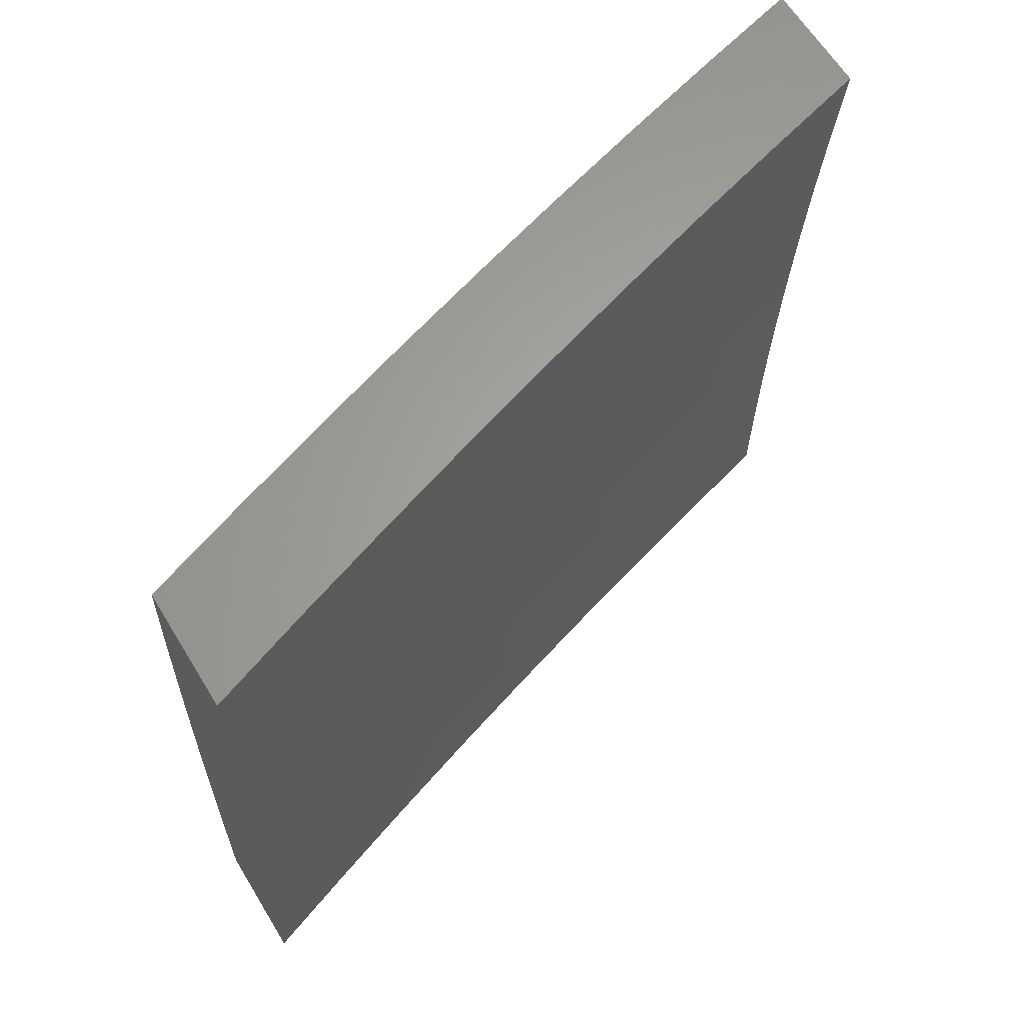
<metadata>
{"format":"stl","ext":"stl","renderer":"f3d","projection":"perspective","resolution":1024,"background":"white","views":[{"elev":63.0,"azim":58.6,"up":"+Y"}]}
</metadata>
<code>
# stl→obj: 424 verts, 844 faces
v -10.66 -1.273e-15 3.877
v -10.61 -1.271e-15 4
v -10.63 0.1234 3.938
v -10.61 0.1252 4
v -10.63 0.2474 3.938
v -10.61 0.2504 4
v -10.63 0.3719 3.938
v -10.61 0.3755 4
v -10.62 0.4969 3.938
v -10.6 0.5006 4
v -10.62 0.6225 3.938
v -10.59 0.6256 4
v -10.61 0.7486 3.938
v -10.59 0.7505 4
v -10.6 0.8751 3.938
v -10.58 0.8753 4
v -10.56 1 4
v -10.61 1 3.877
v -10.62 0.8769 3.875
v -10.63 0.7501 3.875
v -10.64 0.6238 3.875
v -10.64 0.4979 3.875
v -10.65 0.3726 3.875
v -10.65 0.2479 3.875
v -10.66 0.1236 3.875
v -10.68 0.1239 3.813
v -10.7 -1.277e-15 3.753
v -10.7 0.1241 3.751
v -10.72 0.1244 3.688
v -10.72 0.2493 3.688
v -10.74 0.2498 3.626
v -10.73 0.3755 3.626
v -10.75 0.3762 3.563
v -10.75 0.5027 3.563
v -10.76 0.5032 3.532
v -10.75 0.6303 3.532
v -10.76 0.6309 3.501
v -10.75 0.7586 3.501
v -10.76 0.7593 3.47
v -10.75 0.8876 3.47
v -10.76 0.8884 3.438
v -10.73 1 3.503
v -10.77 1 3.378
v -10.64 0.8786 3.813
v -10.65 1 3.753
v -10.66 0.8803 3.751
v -10.68 0.882 3.688
v -10.67 0.753 3.751
v -10.69 0.7545 3.688
v -10.68 0.6262 3.751
v -10.7 0.6274 3.688
v -10.69 0.4999 3.751
v -10.71 0.5009 3.688
v -10.69 0.3741 3.751
v -10.71 0.3748 3.688
v -10.7 0.2488 3.751
v -10.69 1 3.628
v -10.7 0.8836 3.626
v -10.71 0.7559 3.626
v -10.72 0.6286 3.626
v -10.73 0.5018 3.626
v -10.72 0.8853 3.563
v -10.73 0.8861 3.532
v -10.74 0.8869 3.501
v -10.74 0.758 3.532
v -10.8 1 3.252
v -10.79 0.8914 3.313
v -10.79 0.8907 3.344
v -10.78 0.8899 3.376
v -10.79 0.7613 3.376
v -10.78 0.7606 3.407
v -10.79 0.6325 3.407
v -10.78 0.632 3.438
v -10.78 0.5045 3.438
v -10.77 0.5041 3.47
v -10.78 0.3772 3.47
v -10.77 0.3769 3.501
v -10.77 0.2507 3.501
v -10.77 0.2505 3.532
v -10.77 0.1249 3.532
v -10.76 0.1248 3.563
v -10.78 -1.289e-15 3.503
v -10.74 -1.283e-15 3.628
v -10.84 1 3.126
v -10.83 0.8943 3.188
v -10.82 0.8936 3.219
v -10.81 0.8929 3.25
v -10.82 0.7638 3.25
v -10.81 0.7632 3.282
v -10.82 0.6347 3.282
v -10.81 0.6341 3.313
v -10.82 0.5062 3.313
v -10.81 0.5058 3.344
v -10.82 0.3785 3.344
v -10.81 0.3782 3.376
v -10.81 0.2515 3.376
v -10.8 0.2513 3.407
v -10.81 0.1254 3.407
v -10.8 0.1253 3.438
v -10.81 -1.296e-15 3.378
v -10.87 1 3
v -10.86 0.8971 3.063
v -10.86 0.8964 3.094
v -10.85 0.8957 3.125
v -10.86 0.7662 3.125
v -10.85 0.7656 3.157
v -10.86 0.6367 3.157
v -10.85 0.6362 3.188
v -10.86 0.5079 3.188
v -10.85 0.5075 3.219
v -10.85 0.3798 3.219
v -10.84 0.3794 3.25
v -10.85 0.2524 3.25
v -10.84 0.2522 3.282
v -10.84 0.1258 3.282
v -10.83 0.1257 3.313
v -10.85 -1.302e-15 3.252
v -10.87 0.8978 3.031
v -10.88 0.8753 3
v -10.88 0.768 3.031
v -10.89 0.7505 3
v -10.89 0.6387 3.031
v -10.9 0.6256 3
v -10.9 0.5098 3.031
v -10.91 0.5006 3
v -10.9 0.3815 3.031
v -10.91 0.3755 3
v -10.91 0.2538 3.031
v -10.92 0.2504 3
v -10.91 0.1266 3.031
v -10.92 0.1252 3
v -10.92 -1.308e-15 3
v -10.9 0.1265 3.063
v -10.89 -1.306e-15 3.126
v -10.89 0.1264 3.094
v -10.89 0.1263 3.125
v -10.89 0.2534 3.094
v -10.88 0.2532 3.125
v -10.89 0.3809 3.094
v -10.88 0.3807 3.125
v -10.88 0.5091 3.094
v -10.87 0.5087 3.125
v -10.87 0.6377 3.094
v -10.87 0.6372 3.125
v -10.87 0.7668 3.094
v -10.87 0.1261 3.188
v -10.88 0.1262 3.157
v -10.74 0.1246 3.626
v -10.76 0.2502 3.563
v -10.76 0.3765 3.532
v -10.77 0.5036 3.501
v -10.77 0.6314 3.47
v -10.77 0.76 3.438
v -10.77 0.8892 3.407
v -10.67 0.2483 3.813
v -10.67 0.3734 3.813
v -10.67 0.4989 3.813
v -10.66 0.625 3.813
v -10.65 0.7516 3.813
v -10.78 0.125 3.501
v -10.79 0.1252 3.47
v -10.79 0.2511 3.438
v -10.8 0.3779 3.407
v -10.8 0.5054 3.376
v -10.8 0.6336 3.344
v -10.81 0.7625 3.313
v -10.8 0.8922 3.282
v -10.78 0.2509 3.47
v -10.81 0.1255 3.376
v -10.82 0.1256 3.344
v -10.83 0.252 3.313
v -10.84 0.3791 3.282
v -10.84 0.5071 3.25
v -10.84 0.6357 3.219
v -10.84 0.765 3.188
v -10.84 0.895 3.157
v -10.82 0.2518 3.344
v -10.85 0.1259 3.25
v -10.86 0.126 3.219
v -10.87 0.2528 3.188
v -10.87 0.253 3.157
v -10.87 0.3804 3.157
v -10.86 0.2526 3.219
v -10.9 0.2536 3.063
v -10.9 0.3812 3.063
v -10.89 0.5094 3.063
v -10.88 0.6382 3.063
v -10.87 0.7674 3.063
v -10.79 0.3775 3.438
v -10.83 0.3788 3.313
v -10.86 0.3801 3.188
v -10.79 0.5049 3.407
v -10.83 0.5066 3.282
v -10.86 0.5083 3.157
v -10.74 0.6297 3.563
v -10.73 0.7573 3.563
v -10.8 0.6331 3.376
v -10.83 0.6352 3.25
v -10.8 0.7619 3.344
v -10.83 0.7644 3.219
v -10.46 1 3.877
v -10.42 1 4
v -10.45 0.9386 3.938
v -10.43 0.8753 4
v -10.45 0.8751 3.938
v -10.44 0.7505 4
v -10.46 0.7486 3.938
v -10.45 0.6256 4
v -10.47 0.6225 3.938
v -10.46 0.5006 4
v -10.48 0.4969 3.938
v -10.46 0.3756 4
v -10.48 0.3719 3.938
v -10.47 0.2504 4
v -10.49 0.2473 3.938
v -10.47 0.1252 4
v -10.49 0.1234 3.938
v -10.47 -1.253e-15 4
v -10.51 -1.255e-15 3.877
v -10.56 -1.259e-15 3.753
v -10.53 0.1239 3.813
v -10.51 0.1236 3.875
v -10.6 -1.265e-15 3.628
v -10.58 0.1244 3.688
v -10.56 0.1241 3.751
v -10.53 0.2483 3.813
v -10.51 0.2478 3.875
v -10.51 0.3726 3.875
v -10.64 -1.272e-15 3.503
v -10.62 0.1248 3.563
v -10.6 0.1246 3.626
v -10.57 0.2493 3.688
v -10.55 0.2488 3.751
v -10.55 0.3741 3.751
v -10.53 0.3734 3.813
v -10.52 0.499 3.813
v -10.5 0.498 3.875
v -10.49 0.6238 3.875
v -10.67 -1.279e-15 3.378
v -10.65 0.1253 3.438
v -10.65 0.1252 3.47
v -10.64 0.1251 3.501
v -10.63 0.2507 3.501
v -10.62 0.2505 3.532
v -10.62 0.3766 3.532
v -10.61 0.3763 3.563
v -10.6 0.5028 3.563
v -10.58 0.5019 3.626
v -10.58 0.6288 3.626
v -10.56 0.6275 3.688
v -10.55 0.7546 3.688
v -10.53 0.7532 3.751
v -10.52 0.8805 3.751
v -10.5 0.8787 3.813
v -10.49 0.9424 3.813
v -10.47 0.9405 3.875
v -10.71 -1.285e-15 3.253
v -10.69 0.1257 3.313
v -10.68 0.1256 3.344
v -10.67 0.1255 3.376
v -10.67 0.2516 3.376
v -10.66 0.2514 3.407
v -10.66 0.378 3.407
v -10.65 0.3777 3.438
v -10.64 0.5047 3.438
v -10.63 0.5042 3.47
v -10.63 0.6317 3.47
v -10.62 0.6311 3.501
v -10.61 0.7589 3.501
v -10.6 0.7582 3.532
v -10.59 0.8864 3.532
v -10.58 0.8856 3.563
v -10.57 0.9498 3.563
v -10.55 0.948 3.626
v -10.55 1 3.628
v -10.53 0.9462 3.688
v -10.51 1 3.753
v -10.51 0.9443 3.751
v -10.75 -1.289e-15 3.126
v -10.73 0.1262 3.188
v -10.72 0.1261 3.219
v -10.71 0.1259 3.251
v -10.71 0.2525 3.251
v -10.7 0.2523 3.282
v -10.69 0.3793 3.282
v -10.69 0.379 3.313
v -10.68 0.5064 3.313
v -10.67 0.506 3.344
v -10.66 0.6339 3.344
v -10.65 0.6333 3.376
v -10.65 0.7616 3.376
v -10.64 0.7609 3.407
v -10.63 0.8896 3.407
v -10.62 0.8888 3.438
v -10.61 0.9532 3.438
v -10.6 0.9524 3.47
v -10.59 1 3.503
v -10.59 0.9515 3.501
v -10.58 0.9506 3.532
v -10.6 0.8872 3.501
v -10.78 -1.291e-15 3
v -10.76 0.1266 3.063
v -10.75 0.1265 3.094
v -10.75 0.1264 3.125
v -10.74 0.2533 3.125
v -10.73 0.2531 3.157
v -10.73 0.3806 3.157
v -10.72 0.3802 3.188
v -10.72 0.5081 3.188
v -10.71 0.5077 3.219
v -10.7 0.636 3.219
v -10.69 0.6355 3.251
v -10.68 0.7642 3.251
v -10.67 0.7636 3.282
v -10.66 0.8927 3.282
v -10.65 0.8919 3.313
v -10.65 0.9566 3.313
v -10.64 0.9557 3.344
v -10.62 1 3.378
v -10.63 0.9549 3.376
v -10.62 0.9541 3.407
v -10.64 0.8904 3.376
v -10.77 0.1267 3.031
v -10.78 0.1252 3
v -10.78 0.2504 3
v -10.77 0.2539 3.031
v -10.77 0.3755 3
v -10.76 0.3818 3.031
v -10.77 0.5006 3
v -10.76 0.5102 3.031
v -10.76 0.6256 3
v -10.75 0.6391 3.031
v -10.75 0.7505 3
v -10.74 0.7685 3.031
v -10.74 0.8753 3
v -10.73 0.8984 3.031
v -10.73 0.9636 3.031
v -10.72 0.9628 3.063
v -10.73 1 3
v -10.7 1 3.126
v -10.66 1 3.253
v -10.68 0.9597 3.188
v -10.69 0.9605 3.157
v -10.7 0.9613 3.125
v -10.71 0.8963 3.125
v -10.72 0.897 3.094
v -10.73 0.7673 3.094
v -10.73 0.7679 3.063
v -10.74 0.6386 3.063
v -10.66 0.9574 3.282
v -10.67 0.9582 3.251
v -10.67 0.8934 3.251
v -10.68 0.8941 3.219
v -10.69 0.7649 3.219
v -10.7 0.7655 3.188
v -10.71 0.6366 3.188
v -10.72 0.6371 3.157
v -10.72 0.5085 3.157
v -10.73 0.509 3.125
v -10.74 0.3809 3.125
v -10.75 0.3812 3.094
v -10.75 0.2535 3.094
v -10.76 0.2537 3.063
v -10.48 0.8769 3.875
v -10.49 0.7501 3.875
v -10.54 0.8822 3.688
v -10.56 0.8839 3.626
v -10.57 0.7561 3.626
v -10.61 0.888 3.47
v -10.62 0.7596 3.47
v -10.64 0.8911 3.344
v -10.66 0.7623 3.344
v -10.67 0.959 3.219
v -10.69 0.8949 3.188
v -10.7 0.8956 3.157
v -10.71 0.7661 3.157
v -10.71 0.9621 3.094
v -10.72 0.8977 3.063
v -10.51 0.7517 3.813
v -10.54 0.6263 3.751
v -10.56 0.5009 3.688
v -10.59 0.3756 3.626
v -10.61 0.2503 3.563
v -10.63 0.125 3.532
v -10.59 0.7575 3.563
v -10.61 0.6305 3.532
v -10.62 0.5038 3.501
v -10.64 0.3773 3.47
v -10.65 0.2512 3.438
v -10.66 0.1254 3.407
v -10.63 0.7603 3.438
v -10.65 0.6328 3.407
v -10.66 0.5056 3.376
v -10.68 0.3787 3.344
v -10.69 0.2521 3.313
v -10.7 0.1258 3.282
v -10.66 0.7629 3.313
v -10.68 0.635 3.282
v -10.7 0.5073 3.251
v -10.71 0.3799 3.219
v -10.73 0.2529 3.188
v -10.74 0.1263 3.157
v -10.72 0.7667 3.125
v -10.73 0.6381 3.094
v -10.75 0.5098 3.063
v -10.52 0.6251 3.813
v -10.6 0.6299 3.563
v -10.64 0.6322 3.438
v -10.67 0.6344 3.313
v -10.73 0.6376 3.125
v -10.54 0.5 3.751
v -10.57 0.3749 3.688
v -10.59 0.2498 3.626
v -10.61 0.5033 3.532
v -10.63 0.377 3.501
v -10.64 0.251 3.47
v -10.65 0.5051 3.407
v -10.67 0.3783 3.376
v -10.68 0.2519 3.344
v -10.69 0.5069 3.282
v -10.7 0.3796 3.251
v -10.72 0.2527 3.219
v -10.74 0.5094 3.094
v -10.76 0.3815 3.063
f 1 2 3
f 3 2 4
f 3 4 5
f 5 4 6
f 5 6 7
f 7 6 8
f 7 8 9
f 9 8 10
f 9 10 11
f 11 10 12
f 11 12 13
f 13 12 14
f 13 14 15
f 15 14 16
f 15 16 17
f 17 18 15
f 15 18 19
f 15 19 13
f 13 19 20
f 13 20 11
f 11 20 21
f 11 21 9
f 9 21 22
f 9 22 7
f 7 22 23
f 7 23 5
f 5 23 24
f 5 24 3
f 3 24 25
f 3 25 1
f 1 25 26
f 1 26 27
f 27 26 28
f 27 28 29
f 29 28 30
f 29 30 31
f 31 30 32
f 31 32 33
f 33 32 34
f 33 34 35
f 35 34 36
f 35 36 37
f 37 36 38
f 37 38 39
f 39 38 40
f 39 40 41
f 41 40 42
f 41 42 43
f 19 18 44
f 44 18 45
f 44 45 46
f 46 45 47
f 46 47 48
f 48 47 49
f 48 49 50
f 50 49 51
f 50 51 52
f 52 51 53
f 52 53 54
f 54 53 55
f 54 55 56
f 56 55 30
f 56 30 28
f 45 57 47
f 47 57 58
f 47 58 49
f 49 58 59
f 49 59 51
f 51 59 60
f 51 60 53
f 53 60 61
f 53 61 55
f 55 61 32
f 55 32 30
f 58 57 62
f 62 57 42
f 62 42 63
f 63 42 64
f 63 64 65
f 65 64 38
f 65 38 36
f 66 67 43
f 43 67 68
f 43 68 69
f 69 68 70
f 69 70 71
f 71 70 72
f 71 72 73
f 73 72 74
f 73 74 75
f 75 74 76
f 75 76 77
f 77 76 78
f 77 78 79
f 79 78 80
f 79 80 81
f 81 80 82
f 81 82 83
f 84 85 66
f 66 85 86
f 66 86 87
f 87 86 88
f 87 88 89
f 89 88 90
f 89 90 91
f 91 90 92
f 91 92 93
f 93 92 94
f 93 94 95
f 95 94 96
f 95 96 97
f 97 96 98
f 97 98 99
f 99 98 100
f 99 100 82
f 101 102 84
f 84 102 103
f 84 103 104
f 104 103 105
f 104 105 106
f 106 105 107
f 106 107 108
f 108 107 109
f 108 109 110
f 110 109 111
f 110 111 112
f 112 111 113
f 112 113 114
f 114 113 115
f 114 115 116
f 116 115 117
f 116 117 100
f 102 101 118
f 118 101 119
f 118 119 120
f 120 119 121
f 120 121 122
f 122 121 123
f 122 123 124
f 124 123 125
f 124 125 126
f 126 125 127
f 126 127 128
f 128 127 129
f 128 129 130
f 130 129 131
f 130 131 132
f 130 132 133
f 133 132 134
f 133 134 135
f 135 134 136
f 135 136 137
f 137 136 138
f 137 138 139
f 139 138 140
f 139 140 141
f 141 140 142
f 141 142 143
f 143 142 144
f 143 144 145
f 145 144 105
f 145 105 103
f 117 146 134
f 134 146 147
f 134 147 136
f 136 147 138
f 27 29 83
f 83 29 148
f 83 148 81
f 81 148 149
f 81 149 79
f 79 149 150
f 79 150 77
f 77 150 151
f 77 151 75
f 75 151 152
f 75 152 73
f 73 152 153
f 73 153 71
f 71 153 154
f 71 154 69
f 69 154 43
f 56 28 26
f 26 25 155
f 155 25 24
f 155 24 156
f 156 24 23
f 156 23 157
f 157 23 22
f 157 22 158
f 158 22 21
f 158 21 159
f 159 21 20
f 159 20 44
f 44 20 19
f 149 148 31
f 31 148 29
f 80 160 82
f 82 160 161
f 82 161 99
f 99 161 162
f 99 162 97
f 97 162 163
f 97 163 95
f 95 163 164
f 95 164 93
f 93 164 165
f 93 165 91
f 91 165 166
f 91 166 89
f 89 166 167
f 89 167 87
f 87 167 66
f 80 78 160
f 160 78 168
f 160 168 161
f 161 168 162
f 98 169 100
f 100 169 170
f 100 170 116
f 116 170 171
f 116 171 114
f 114 171 172
f 114 172 112
f 112 172 173
f 112 173 110
f 110 173 174
f 110 174 108
f 108 174 175
f 108 175 106
f 106 175 176
f 106 176 104
f 104 176 84
f 98 96 169
f 169 96 177
f 169 177 170
f 170 177 171
f 115 178 117
f 117 178 179
f 117 179 146
f 146 179 180
f 146 180 181
f 181 180 182
f 181 182 140
f 140 182 142
f 115 113 178
f 178 113 183
f 178 183 179
f 179 183 180
f 138 147 181
f 181 147 146
f 128 130 133
f 133 135 184
f 184 135 137
f 184 137 185
f 185 137 139
f 185 139 186
f 186 139 141
f 186 141 187
f 187 141 143
f 187 143 188
f 188 143 145
f 188 145 102
f 102 145 103
f 54 56 155
f 155 56 26
f 54 155 156
f 150 149 33
f 33 149 31
f 78 76 168
f 168 76 189
f 168 189 162
f 162 189 163
f 96 94 177
f 177 94 190
f 177 190 171
f 171 190 172
f 113 111 183
f 183 111 191
f 183 191 180
f 180 191 182
f 140 138 181
f 126 128 184
f 184 128 133
f 126 184 185
f 52 54 156
f 52 156 157
f 34 32 61
f 151 150 35
f 35 150 33
f 76 74 189
f 189 74 192
f 189 192 163
f 163 192 164
f 94 92 190
f 190 92 193
f 190 193 172
f 172 193 173
f 111 109 191
f 191 109 194
f 191 194 182
f 182 194 142
f 124 126 185
f 124 185 186
f 50 52 157
f 50 157 158
f 34 61 195
f 195 61 60
f 195 60 196
f 196 60 59
f 196 59 62
f 62 59 58
f 152 151 37
f 37 151 35
f 74 72 192
f 192 72 197
f 192 197 164
f 164 197 165
f 92 90 193
f 193 90 198
f 193 198 173
f 173 198 174
f 144 142 194
f 144 194 107
f 107 194 109
f 122 124 186
f 122 186 187
f 48 50 158
f 48 158 159
f 65 36 195
f 195 36 34
f 65 195 196
f 153 152 39
f 39 152 37
f 72 70 197
f 197 70 199
f 197 199 165
f 165 199 166
f 90 88 198
f 198 88 200
f 198 200 174
f 174 200 175
f 105 144 107
f 120 122 187
f 120 187 188
f 46 48 159
f 46 159 44
f 63 65 196
f 63 196 62
f 40 38 64
f 154 153 41
f 41 153 39
f 70 68 199
f 199 68 67
f 199 67 166
f 166 67 167
f 88 86 200
f 200 86 85
f 200 85 175
f 175 85 176
f 118 120 188
f 118 188 102
f 42 40 64
f 43 154 41
f 66 167 67
f 84 176 85
f 201 202 203
f 203 202 204
f 203 204 205
f 205 204 206
f 205 206 207
f 207 206 208
f 207 208 209
f 209 208 210
f 209 210 211
f 211 210 212
f 211 212 213
f 213 212 214
f 213 214 215
f 215 214 216
f 215 216 217
f 217 216 218
f 217 218 219
f 220 221 219
f 219 221 222
f 219 222 217
f 217 222 215
f 223 224 220
f 220 224 225
f 220 225 221
f 221 225 226
f 221 226 227
f 227 226 228
f 227 228 213
f 213 228 211
f 229 230 223
f 223 230 231
f 223 231 224
f 224 231 232
f 224 232 233
f 233 232 234
f 233 234 235
f 235 234 236
f 235 236 237
f 237 236 238
f 237 238 209
f 209 238 207
f 239 240 229
f 229 240 241
f 229 241 242
f 242 241 243
f 242 243 244
f 244 243 245
f 244 245 246
f 246 245 247
f 246 247 248
f 248 247 249
f 248 249 250
f 250 249 251
f 250 251 252
f 252 251 253
f 252 253 254
f 254 253 255
f 254 255 256
f 256 255 201
f 256 201 203
f 257 258 239
f 239 258 259
f 239 259 260
f 260 259 261
f 260 261 262
f 262 261 263
f 262 263 264
f 264 263 265
f 264 265 266
f 266 265 267
f 266 267 268
f 268 267 269
f 268 269 270
f 270 269 271
f 270 271 272
f 272 271 273
f 272 273 274
f 274 273 275
f 274 275 276
f 276 275 277
f 276 277 278
f 278 277 255
f 278 255 253
f 279 280 257
f 257 280 281
f 257 281 282
f 282 281 283
f 282 283 284
f 284 283 285
f 284 285 286
f 286 285 287
f 286 287 288
f 288 287 289
f 288 289 290
f 290 289 291
f 290 291 292
f 292 291 293
f 292 293 294
f 294 293 295
f 294 295 296
f 296 295 297
f 296 297 298
f 298 297 299
f 298 299 300
f 300 299 271
f 300 271 269
f 301 302 279
f 279 302 303
f 279 303 304
f 304 303 305
f 304 305 306
f 306 305 307
f 306 307 308
f 308 307 309
f 308 309 310
f 310 309 311
f 310 311 312
f 312 311 313
f 312 313 314
f 314 313 315
f 314 315 316
f 316 315 317
f 316 317 318
f 318 317 319
f 318 319 320
f 320 319 321
f 320 321 322
f 322 321 293
f 322 293 291
f 302 301 323
f 323 301 324
f 323 324 325
f 323 325 326
f 326 325 327
f 326 327 328
f 328 327 329
f 328 329 330
f 330 329 331
f 330 331 332
f 332 331 333
f 332 333 334
f 334 333 335
f 334 335 336
f 336 335 337
f 336 337 338
f 338 337 339
f 338 339 340
f 335 339 337
f 341 342 340
f 340 342 343
f 340 343 344
f 344 343 345
f 344 345 346
f 346 345 347
f 346 347 348
f 348 347 349
f 348 349 332
f 332 349 330
f 319 317 341
f 341 317 350
f 341 350 351
f 351 350 352
f 351 352 353
f 353 352 354
f 353 354 355
f 355 354 356
f 355 356 357
f 357 356 358
f 357 358 359
f 359 358 360
f 359 360 361
f 361 360 362
f 361 362 363
f 363 362 302
f 363 302 323
f 321 319 295
f 295 319 297
f 299 297 273
f 273 297 275
f 277 201 255
f 256 203 364
f 364 203 205
f 364 205 365
f 365 205 207
f 365 207 238
f 276 278 366
f 366 278 253
f 366 253 251
f 274 276 367
f 367 276 366
f 367 366 368
f 368 366 251
f 368 251 249
f 271 299 273
f 296 298 369
f 369 298 300
f 369 300 370
f 370 300 269
f 370 269 267
f 293 321 295
f 318 320 371
f 371 320 322
f 371 322 372
f 372 322 291
f 372 291 289
f 352 350 315
f 315 350 317
f 342 341 373
f 373 341 351
f 373 351 353
f 342 373 374
f 374 373 353
f 374 353 355
f 343 342 375
f 375 342 374
f 375 374 376
f 376 374 355
f 376 355 357
f 338 340 377
f 377 340 344
f 377 344 346
f 338 377 378
f 378 377 346
f 378 346 348
f 256 364 254
f 254 364 379
f 254 379 252
f 252 379 380
f 252 380 250
f 250 380 381
f 250 381 248
f 248 381 382
f 248 382 246
f 246 382 383
f 246 383 244
f 244 383 384
f 244 384 242
f 242 384 229
f 379 364 365
f 274 367 272
f 272 367 385
f 272 385 270
f 270 385 386
f 270 386 268
f 268 386 387
f 268 387 266
f 266 387 388
f 266 388 264
f 264 388 389
f 264 389 262
f 262 389 390
f 262 390 260
f 260 390 239
f 385 367 368
f 296 369 294
f 294 369 391
f 294 391 292
f 292 391 392
f 292 392 290
f 290 392 393
f 290 393 288
f 288 393 394
f 288 394 286
f 286 394 395
f 286 395 284
f 284 395 396
f 284 396 282
f 282 396 257
f 391 369 370
f 318 371 316
f 316 371 397
f 316 397 314
f 314 397 398
f 314 398 312
f 312 398 399
f 312 399 310
f 310 399 400
f 310 400 308
f 308 400 401
f 308 401 306
f 306 401 402
f 306 402 304
f 304 402 279
f 397 371 372
f 354 352 313
f 313 352 315
f 343 375 345
f 345 375 403
f 345 403 347
f 347 403 404
f 347 404 349
f 349 404 405
f 349 405 330
f 330 405 328
f 403 375 376
f 334 336 378
f 378 336 338
f 334 378 348
f 379 365 406
f 406 365 238
f 406 238 236
f 385 368 407
f 407 368 249
f 407 249 247
f 391 370 408
f 408 370 267
f 408 267 265
f 397 372 409
f 409 372 289
f 409 289 287
f 356 354 311
f 311 354 313
f 403 376 410
f 410 376 357
f 410 357 359
f 332 334 348
f 379 406 380
f 380 406 411
f 380 411 381
f 381 411 412
f 381 412 382
f 382 412 413
f 382 413 383
f 383 413 230
f 383 230 384
f 384 230 229
f 411 406 236
f 385 407 386
f 386 407 414
f 386 414 387
f 387 414 415
f 387 415 388
f 388 415 416
f 388 416 389
f 389 416 240
f 389 240 390
f 390 240 239
f 414 407 247
f 391 408 392
f 392 408 417
f 392 417 393
f 393 417 418
f 393 418 394
f 394 418 419
f 394 419 395
f 395 419 258
f 395 258 396
f 396 258 257
f 417 408 265
f 397 409 398
f 398 409 420
f 398 420 399
f 399 420 421
f 399 421 400
f 400 421 422
f 400 422 401
f 401 422 280
f 401 280 402
f 402 280 279
f 420 409 287
f 358 356 309
f 309 356 311
f 403 410 404
f 404 410 423
f 404 423 405
f 405 423 424
f 405 424 328
f 328 424 326
f 423 410 359
f 209 211 237
f 237 211 228
f 237 228 235
f 235 228 226
f 235 226 233
f 233 226 225
f 233 225 224
f 412 411 234
f 234 411 236
f 415 414 245
f 245 414 247
f 418 417 263
f 263 417 265
f 421 420 285
f 285 420 287
f 360 358 307
f 307 358 309
f 424 423 361
f 361 423 359
f 413 412 232
f 232 412 234
f 416 415 243
f 243 415 245
f 419 418 261
f 261 418 263
f 422 421 283
f 283 421 285
f 362 360 305
f 305 360 307
f 326 424 363
f 363 424 361
f 213 215 227
f 227 215 222
f 227 222 221
f 230 413 231
f 231 413 232
f 240 416 241
f 241 416 243
f 258 419 259
f 259 419 261
f 280 422 281
f 281 422 283
f 302 362 303
f 303 362 305
f 323 326 363
f 1 220 2
f 2 220 219
f 2 219 218
f 220 1 223
f 223 1 27
f 223 27 229
f 229 27 83
f 229 83 239
f 239 83 82
f 239 82 257
f 257 82 100
f 257 100 279
f 279 100 117
f 279 117 301
f 301 117 134
f 301 134 132
f 132 131 301
f 301 131 324
f 324 131 129
f 324 129 325
f 325 129 127
f 325 127 125
f 325 125 327
f 327 125 123
f 327 123 329
f 329 123 121
f 329 121 331
f 331 121 119
f 331 119 101
f 339 335 101
f 101 335 333
f 101 333 331
f 16 208 17
f 17 208 206
f 17 206 204
f 16 14 208
f 208 14 210
f 210 14 12
f 210 12 212
f 212 12 10
f 212 10 214
f 214 10 8
f 214 8 6
f 214 6 216
f 216 6 4
f 216 4 218
f 218 4 2
f 204 202 17
f 101 84 339
f 339 84 66
f 339 66 340
f 340 66 43
f 340 43 341
f 341 43 42
f 341 42 319
f 319 42 57
f 319 57 297
f 297 57 45
f 297 45 275
f 275 45 18
f 275 18 277
f 277 18 17
f 277 17 201
f 201 17 202

</code>
